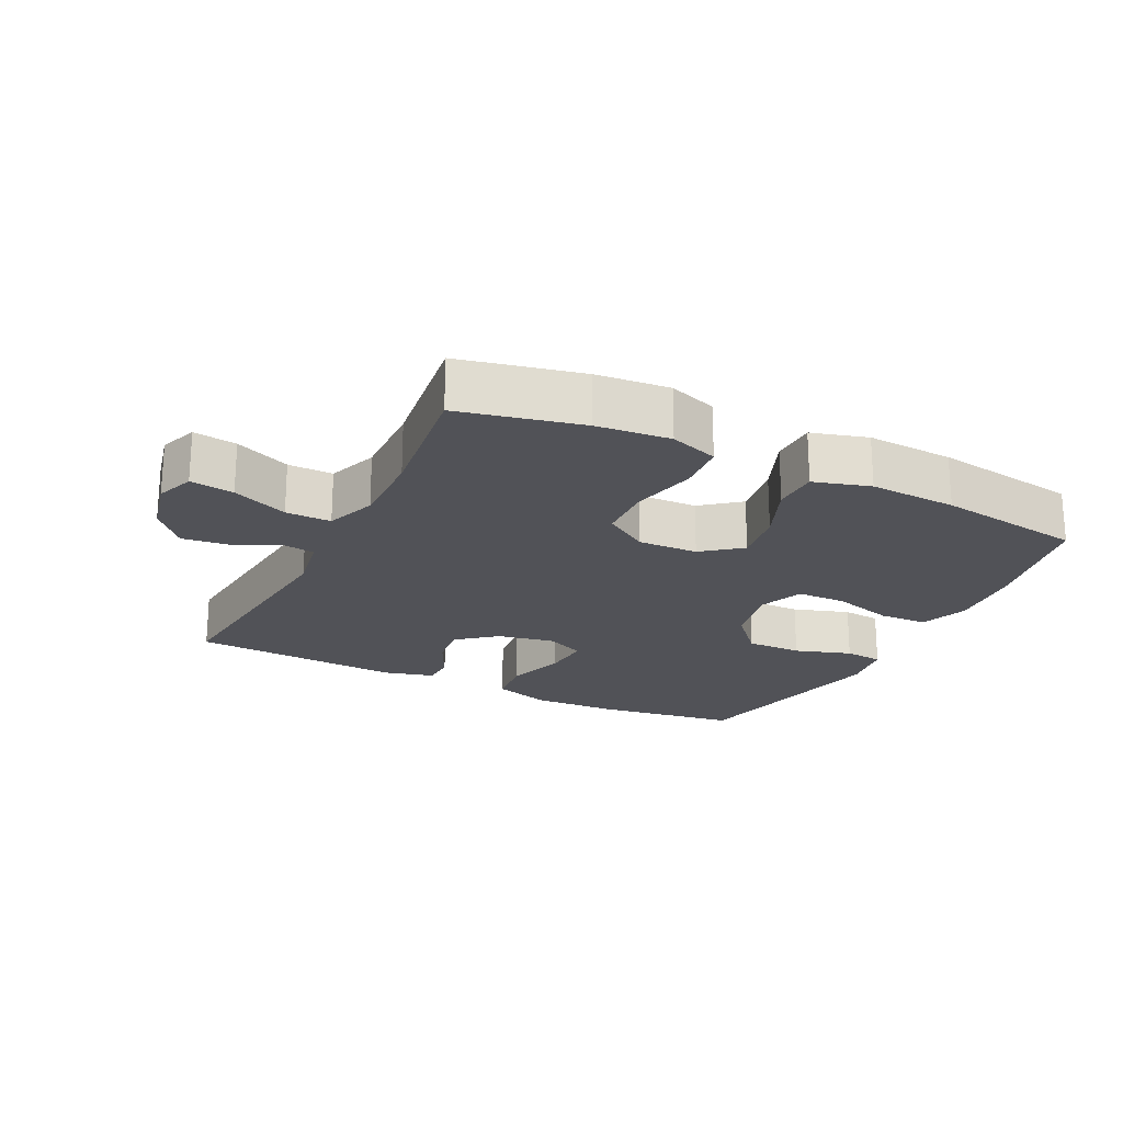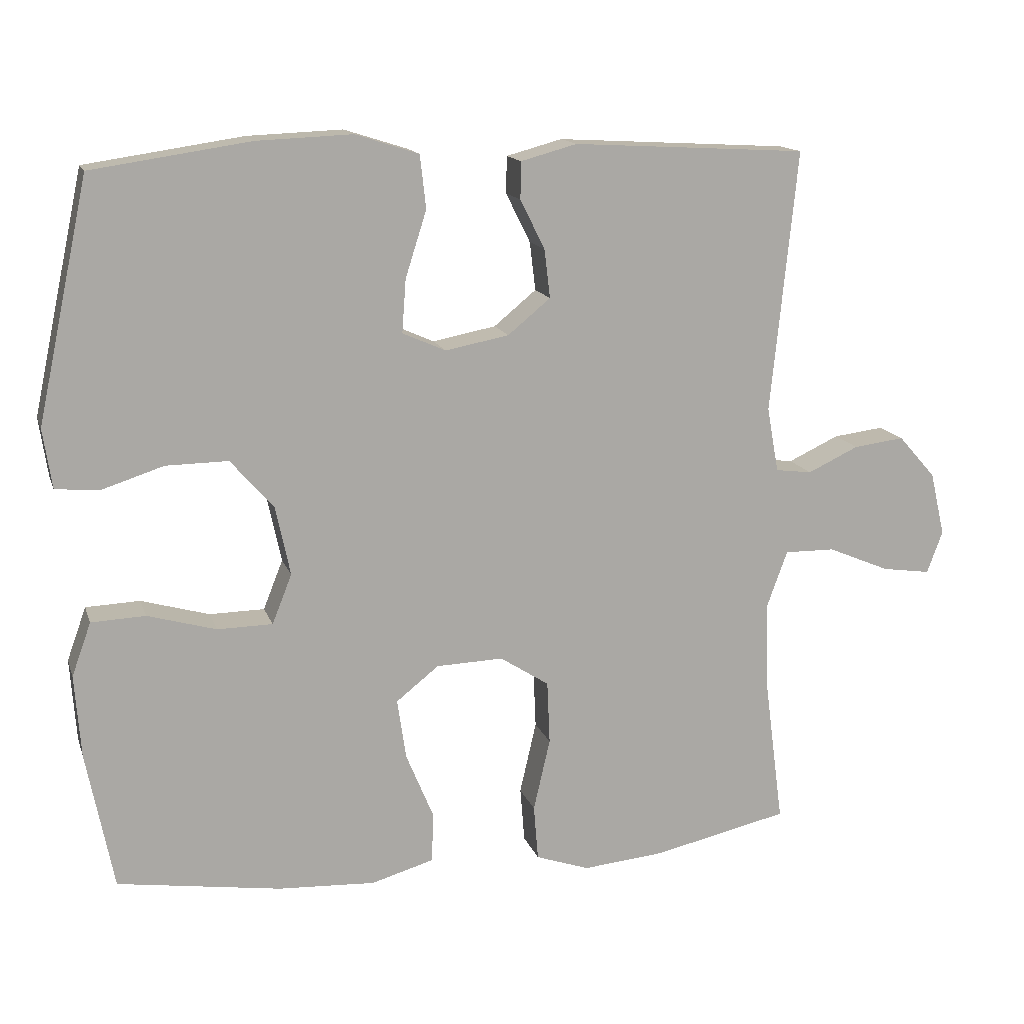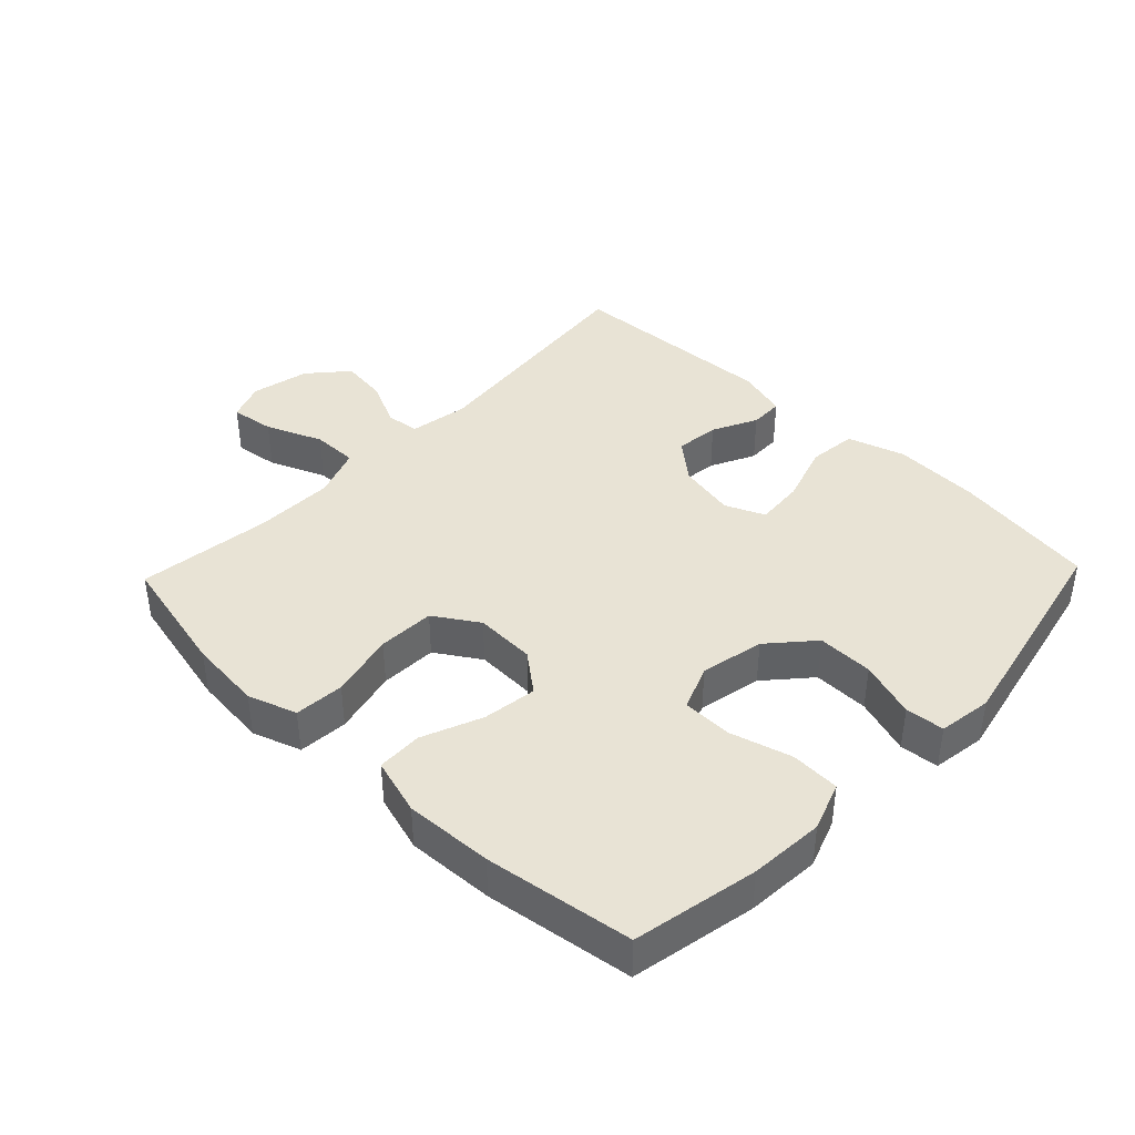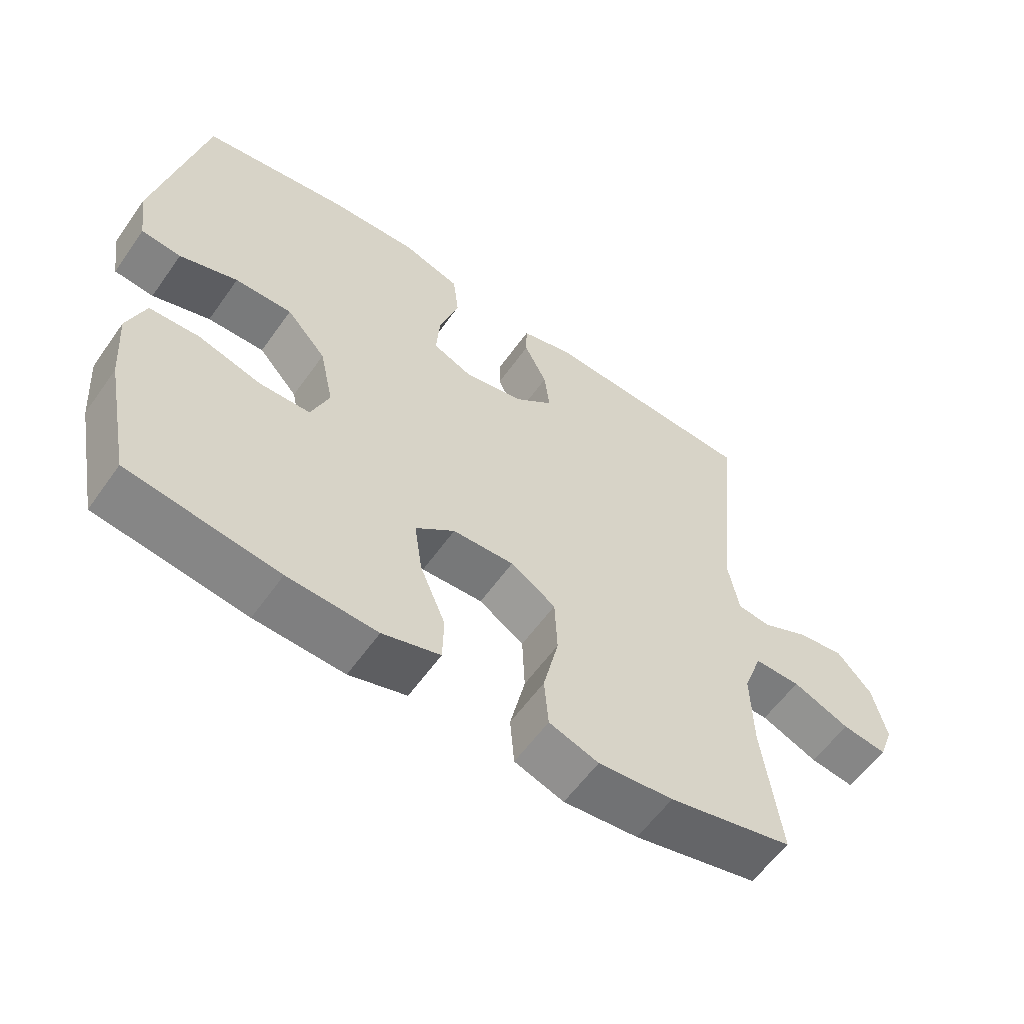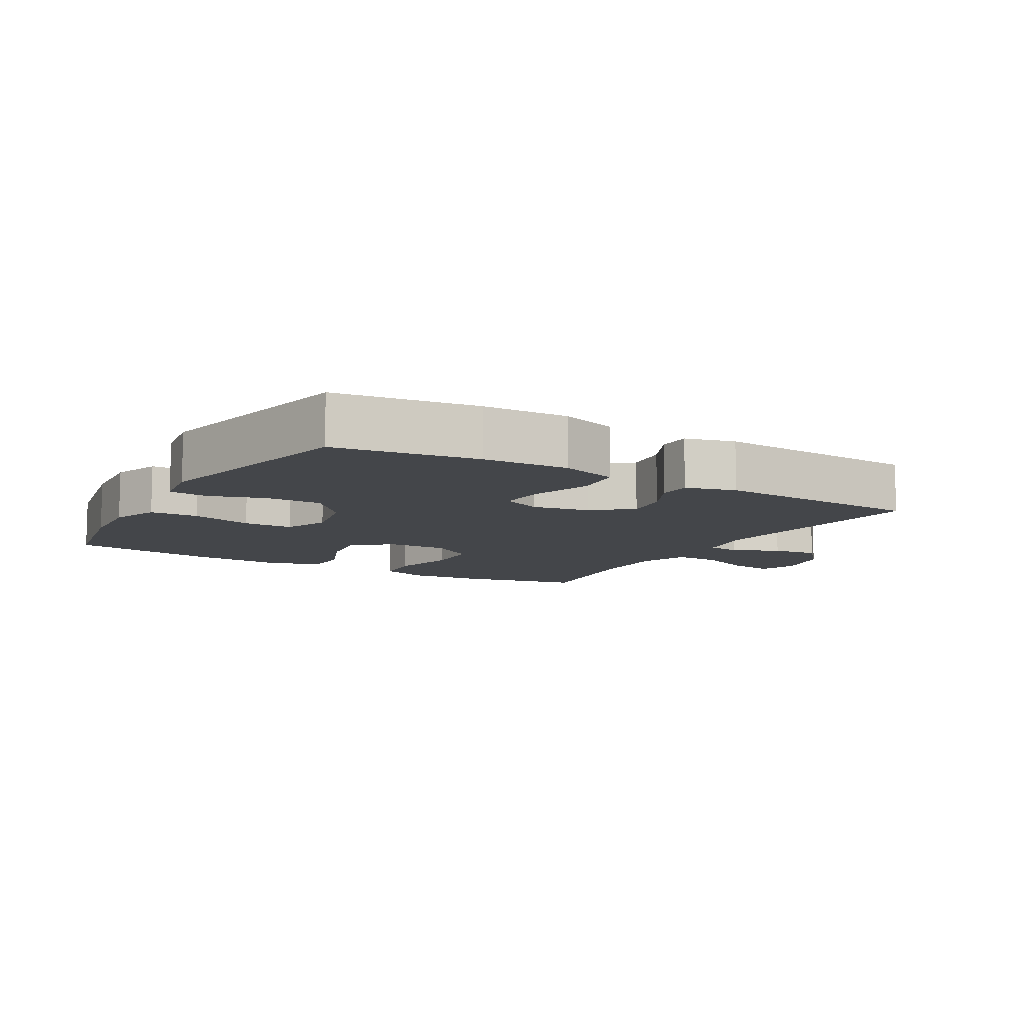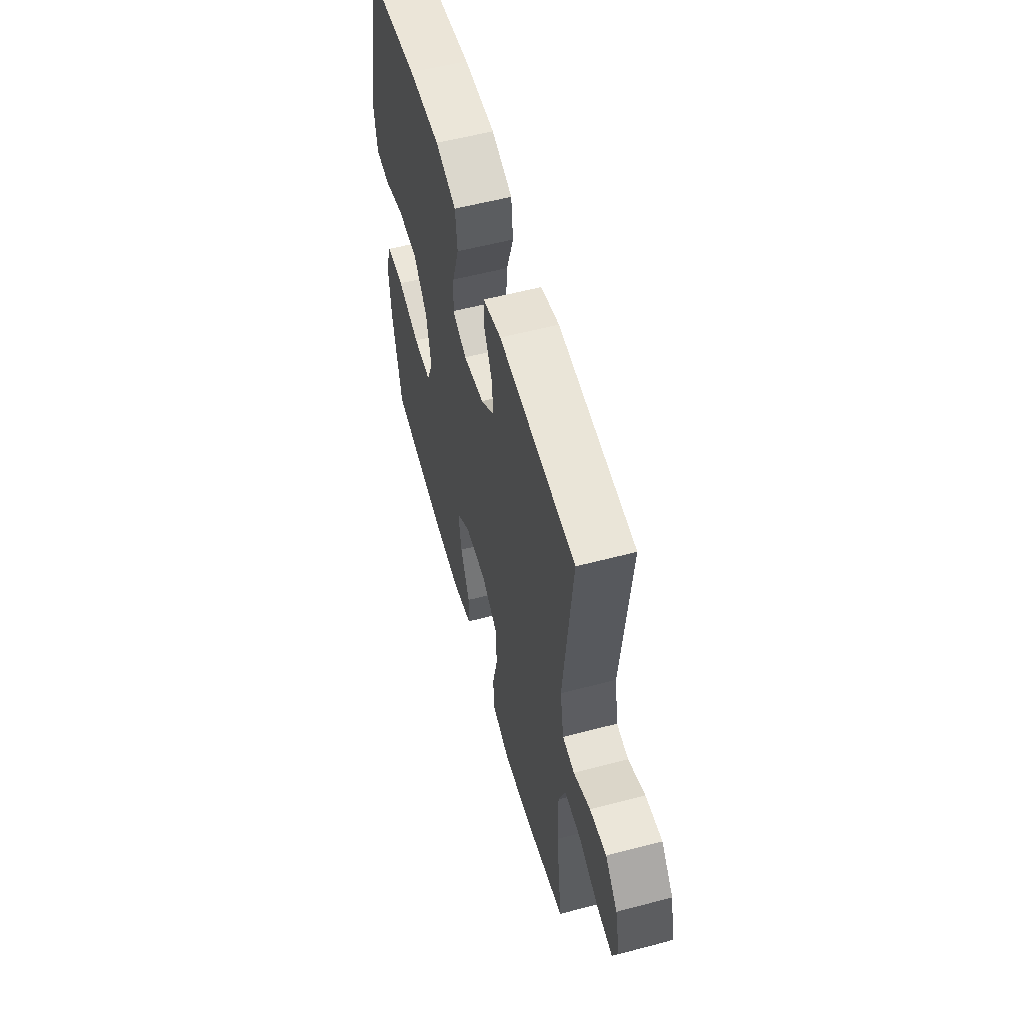
<metadata>
{"format":"obj","ext":"obj","renderer":"f3d","projection":"perspective","resolution":1024,"background":"white","views":[{"elev":-21.5,"azim":153.6,"up":"+Y"},{"elev":14.4,"azim":-15.3,"up":"+Z"},{"elev":41.0,"azim":-136.2,"up":"+Y"},{"elev":-58.4,"azim":-35.0,"up":"+Z"},{"elev":-9.7,"azim":-30.4,"up":"+Y"},{"elev":56.8,"azim":74.6,"up":"+Z"}]}
</metadata>
<code>
o path1250
v 0.1506 0.0375 0.5222
v 0.07147 0.0375 0.5007
v 0.07062 0.0375 0.4483
v 0.1053 0.0375 0.3784
v 0.1135 0.0375 0.3098
v 0.05348 0.0375 0.2602
v -0.03649 0.0375 0.2427
v -0.09785 0.0375 0.2697
v -0.09231 0.0375 0.345
v -0.06241 0.0375 0.439
v -0.07087 0.0375 0.5142
v -0.1607 0.0375 0.5428
v -0.2956 0.0375 0.5372
v -0.5199 0.0375 0.5038
v -0.5925 0.0375 0.164
v -0.5798 0.0375 0.08027
v -0.519 0.0375 0.07436
v -0.4301 0.0375 0.1032
v -0.3424 0.0375 0.1044
v -0.2817 0.0375 0.03587
v -0.2605 0.0375 -0.06311
v -0.2884 0.0375 -0.1331
v -0.3664 0.0375 -0.1344
v -0.4634 0.0375 -0.107
v -0.54 0.0375 -0.1104
v -0.5672 0.0375 -0.1861
v -0.5586 0.0375 -0.3028
v -0.5199 0.0375 -0.4981
v -0.2889 0.0375 -0.532
v -0.1513 0.0375 -0.5388
v -0.06259 0.0375 -0.513
v -0.06082 0.0375 -0.4417
v -0.09973 0.0375 -0.3479
v -0.1121 0.0375 -0.2635
v -0.05178 0.0375 -0.2155
v 0.04276 0.0375 -0.2122
v 0.112 0.0375 -0.2567
v 0.1158 0.0375 -0.3458
v 0.09215 0.0375 -0.4483
v 0.09846 0.0375 -0.5263
v 0.1745 0.0375 -0.5523
v 0.2898 0.0375 -0.5413
v 0.4818 0.0375 -0.4981
v 0.4545 0.0375 -0.2885
v 0.4517 0.0375 -0.164
v 0.4804 0.0375 -0.08486
v 0.5516 0.0375 -0.08554
v 0.6392 0.0375 -0.1224
v 0.708 0.0375 -0.1322
v 0.7302 0.0375 -0.07233
v 0.7094 0.0375 0.01761
v 0.6566 0.0375 0.07762
v 0.5846 0.0375 0.06852
v 0.5124 0.0375 0.03465
v 0.4609 0.0375 0.04122
v 0.4444 0.0375 0.1329
v 0.4818 0.0375 0.5038
v 0.1506 -0.0375 0.5222
v 0.07147 -0.0375 0.5007
v 0.07062 -0.0375 0.4483
v 0.1053 -0.0375 0.3784
v 0.1135 -0.0375 0.3098
v 0.05348 -0.0375 0.2602
v -0.03649 -0.0375 0.2427
v -0.09785 -0.0375 0.2697
v -0.09231 -0.0375 0.345
v -0.06241 -0.0375 0.439
v -0.07087 -0.0375 0.5142
v -0.1607 -0.0375 0.5428
v -0.2956 -0.0375 0.5372
v -0.5199 -0.0375 0.5038
v -0.5925 -0.0375 0.164
v -0.5798 -0.0375 0.08027
v -0.519 -0.0375 0.07436
v -0.4301 -0.0375 0.1032
v -0.3424 -0.0375 0.1044
v -0.2817 -0.0375 0.03587
v -0.2605 -0.0375 -0.06311
v -0.2884 -0.0375 -0.1331
v -0.3664 -0.0375 -0.1344
v -0.4634 -0.0375 -0.107
v -0.54 -0.0375 -0.1104
v -0.5672 -0.0375 -0.1861
v -0.5586 -0.0375 -0.3028
v -0.5199 -0.0375 -0.4981
v -0.2889 -0.0375 -0.532
v -0.1513 -0.0375 -0.5388
v -0.06259 -0.0375 -0.513
v -0.06082 -0.0375 -0.4417
v -0.09973 -0.0375 -0.3479
v -0.1121 -0.0375 -0.2635
v -0.05178 -0.0375 -0.2155
v 0.04276 -0.0375 -0.2122
v 0.112 -0.0375 -0.2567
v 0.1158 -0.0375 -0.3458
v 0.09215 -0.0375 -0.4483
v 0.09846 -0.0375 -0.5263
v 0.1745 -0.0375 -0.5523
v 0.2898 -0.0375 -0.5413
v 0.4818 -0.0375 -0.4981
v 0.4545 -0.0375 -0.2885
v 0.4517 -0.0375 -0.164
v 0.4804 -0.0375 -0.08486
v 0.5516 -0.0375 -0.08554
v 0.6392 -0.0375 -0.1224
v 0.708 -0.0375 -0.1322
v 0.7302 -0.0375 -0.07233
v 0.7094 -0.0375 0.01761
v 0.6566 -0.0375 0.07762
v 0.5846 -0.0375 0.06852
v 0.5124 -0.0375 0.03465
v 0.4609 -0.0375 0.04122
v 0.4444 -0.0375 0.1329
v 0.4818 -0.0375 0.5038
v 0.708 0.0375 -0.1322
v 0.708 0.0375 -0.1322
v 0.7302 0.0375 -0.07233
v 0.7094 0.0375 0.01761
v 0.6566 0.0375 0.07762
v 0.6392 0.0375 -0.1224
v 0.5846 0.0375 0.06852
v 0.5516 0.0375 -0.08554
v 0.5124 0.0375 0.03465
v 0.4804 0.0375 -0.08486
v 0.4804 0.0375 -0.08486
v 0.4609 0.0375 0.04122
v 0.4609 0.0375 0.04122
v 0.4517 0.0375 -0.164
v 0.4818 0.0375 -0.4981
v 0.4818 0.0375 -0.4981
v 0.4545 0.0375 -0.2885
v 0.4444 0.0375 0.1329
v 0.4818 0.0375 0.5038
v 0.4818 0.0375 0.5038
v 0.2898 0.0375 -0.5413
v 0.1745 0.0375 -0.5523
v 0.1506 0.0375 0.5222
v 0.09846 0.0375 -0.5263
v 0.09846 0.0375 -0.5263
v 0.1053 0.0375 0.3784
v 0.1135 0.0375 0.3098
v 0.07147 0.0375 0.5007
v 0.07147 0.0375 0.5007
v 0.09215 0.0375 -0.4483
v 0.1158 0.0375 -0.3458
v 0.112 0.0375 -0.2567
v 0.05348 0.0375 0.2602
v 0.04276 0.0375 -0.2122
v 0.07062 0.0375 0.4483
v -0.03649 0.0375 0.2427
v -0.05178 0.0375 -0.2155
v -0.09785 0.0375 0.2697
v -0.09785 0.0375 0.2697
v -0.1121 0.0375 -0.2635
v -0.06259 0.0375 -0.513
v -0.06259 0.0375 -0.513
v -0.06082 0.0375 -0.4417
v -0.09973 0.0375 -0.3479
v -0.09231 0.0375 0.345
v -0.06241 0.0375 0.439
v -0.07087 0.0375 0.5142
v -0.07087 0.0375 0.5142
v -0.1513 0.0375 -0.5388
v -0.1607 0.0375 0.5428
v -0.2889 0.0375 -0.532
v -0.2956 0.0375 0.5372
v -0.2605 0.0375 -0.06311
v -0.2884 0.0375 -0.1331
v -0.2884 0.0375 -0.1331
v -0.2817 0.0375 0.03587
v -0.3424 0.0375 0.1044
v -0.3664 0.0375 -0.1344
v -0.4301 0.0375 0.1032
v -0.4634 0.0375 -0.107
v -0.5199 0.0375 -0.4981
v -0.5199 0.0375 -0.4981
v -0.519 0.0375 0.07436
v -0.54 0.0375 -0.1104
v -0.54 0.0375 -0.1104
v -0.5199 0.0375 0.5038
v -0.5199 0.0375 0.5038
v -0.5798 0.0375 0.08027
v -0.5798 0.0375 0.08027
v -0.5586 0.0375 -0.3028
v -0.5672 0.0375 -0.1861
v -0.5925 0.0375 0.164
v 0.708 -0.0375 -0.1322
v 0.708 -0.0375 -0.1322
v 0.7302 -0.0375 -0.07233
v 0.7094 -0.0375 0.01761
v 0.6566 -0.0375 0.07762
v 0.6392 -0.0375 -0.1224
v 0.5846 -0.0375 0.06852
v 0.5516 -0.0375 -0.08554
v 0.5124 -0.0375 0.03465
v 0.4804 -0.0375 -0.08486
v 0.4804 -0.0375 -0.08486
v 0.4609 -0.0375 0.04122
v 0.4609 -0.0375 0.04122
v 0.4517 -0.0375 -0.164
v 0.4818 -0.0375 -0.4981
v 0.4818 -0.0375 -0.4981
v 0.4545 -0.0375 -0.2885
v 0.4444 -0.0375 0.1329
v 0.4818 -0.0375 0.5038
v 0.4818 -0.0375 0.5038
v 0.2898 -0.0375 -0.5413
v 0.1745 -0.0375 -0.5523
v 0.1506 -0.0375 0.5222
v 0.09846 -0.0375 -0.5263
v 0.09846 -0.0375 -0.5263
v 0.1053 -0.0375 0.3784
v 0.1135 -0.0375 0.3098
v 0.07147 -0.0375 0.5007
v 0.07147 -0.0375 0.5007
v 0.09215 -0.0375 -0.4483
v 0.1158 -0.0375 -0.3458
v 0.112 -0.0375 -0.2567
v 0.05348 -0.0375 0.2602
v 0.04276 -0.0375 -0.2122
v 0.07062 -0.0375 0.4483
v -0.03649 -0.0375 0.2427
v -0.05178 -0.0375 -0.2155
v -0.09785 -0.0375 0.2697
v -0.09785 -0.0375 0.2697
v -0.1121 -0.0375 -0.2635
v -0.06259 -0.0375 -0.513
v -0.06259 -0.0375 -0.513
v -0.06082 -0.0375 -0.4417
v -0.09973 -0.0375 -0.3479
v -0.09231 -0.0375 0.345
v -0.06241 -0.0375 0.439
v -0.07087 -0.0375 0.5142
v -0.07087 -0.0375 0.5142
v -0.1513 -0.0375 -0.5388
v -0.1607 -0.0375 0.5428
v -0.2889 -0.0375 -0.532
v -0.2956 -0.0375 0.5372
v -0.2605 -0.0375 -0.06311
v -0.2884 -0.0375 -0.1331
v -0.2884 -0.0375 -0.1331
v -0.2817 -0.0375 0.03587
v -0.3424 -0.0375 0.1044
v -0.3664 -0.0375 -0.1344
v -0.4301 -0.0375 0.1032
v -0.4634 -0.0375 -0.107
v -0.5199 -0.0375 -0.4981
v -0.5199 -0.0375 -0.4981
v -0.519 -0.0375 0.07436
v -0.54 -0.0375 -0.1104
v -0.54 -0.0375 -0.1104
v -0.5199 -0.0375 0.5038
v -0.5199 -0.0375 0.5038
v -0.5798 -0.0375 0.08027
v -0.5798 -0.0375 0.08027
v -0.5586 -0.0375 -0.3028
v -0.5672 -0.0375 -0.1861
v -0.5925 -0.0375 0.164
f 235 230 237
f 230 235 229
f 203 207 201
f 212 209 221
f 250 257 246
f 195 194 193
f 237 244 256
f 196 194 195
f 220 218 198
f 220 198 219
f 198 196 195
f 190 192 189
f 246 257 244
f 189 192 187
f 222 220 219
f 242 239 222
f 239 223 222
f 219 204 213
f 243 242 224
f 193 190 191
f 198 218 200
f 205 213 204
f 236 232 233
f 193 194 190
f 200 218 203
f 254 249 258
f 238 243 224
f 238 231 236
f 205 212 213
f 207 216 208
f 203 217 207
f 208 216 210
f 216 207 217
f 244 237 240
f 221 209 214
f 209 212 205
f 224 242 222
f 237 230 226
f 247 237 256
f 192 190 194
f 238 224 231
f 204 219 198
f 198 200 196
f 222 223 220
f 245 243 252
f 240 226 239
f 257 256 244
f 226 240 237
f 223 239 226
f 217 203 218
f 252 243 238
f 229 235 227
f 245 258 249
f 258 245 252
f 231 232 236
f 116 50 107 188
f 50 51 108 107
f 51 52 109 108
f 48 49 106 105
f 52 53 110 109
f 47 48 105 104
f 53 54 111 110
f 125 47 104 197
f 54 127 199 111
f 45 46 103 102
f 130 44 101 202
f 55 56 113 112
f 44 45 102 101
f 56 134 206 113
f 42 43 100 99
f 41 42 99 98
f 57 1 58 114
f 139 41 98 211
f 4 5 62 61
f 1 143 215 58
f 39 40 97 96
f 38 39 96 95
f 37 38 95 94
f 5 6 63 62
f 36 37 94 93
f 3 4 61 60
f 2 3 60 59
f 6 7 64 63
f 35 36 93 92
f 7 153 225 64
f 34 35 92 91
f 156 32 89 228
f 32 33 90 89
f 9 10 67 66
f 10 162 234 67
f 30 31 88 87
f 11 12 69 68
f 8 9 66 65
f 33 34 91 90
f 29 30 87 86
f 12 13 70 69
f 21 169 241 78
f 20 21 78 77
f 19 20 77 76
f 22 23 80 79
f 18 19 76 75
f 23 24 81 80
f 176 29 86 248
f 17 18 75 74
f 24 179 251 81
f 13 181 253 70
f 183 17 74 255
f 27 28 85 84
f 26 27 84 83
f 25 26 83 82
f 15 16 73 72
f 14 15 72 71
f 163 165 158
f 158 157 163
f 131 129 135
f 140 149 137
f 178 174 185
f 123 121 122
f 165 184 172
f 124 123 122
f 148 126 146
f 148 147 126
f 126 123 124
f 118 117 120
f 174 172 185
f 117 115 120
f 150 147 148
f 170 150 167
f 167 150 151
f 147 141 132
f 171 152 170
f 121 119 118
f 126 128 146
f 133 132 141
f 164 161 160
f 121 118 122
f 128 131 146
f 182 186 177
f 166 152 171
f 166 164 159
f 133 141 140
f 135 136 144
f 131 135 145
f 136 138 144
f 144 145 135
f 172 168 165
f 149 142 137
f 137 133 140
f 152 150 170
f 165 154 158
f 175 184 165
f 120 122 118
f 166 159 152
f 132 126 147
f 126 124 128
f 150 148 151
f 173 180 171
f 168 167 154
f 185 172 184
f 154 165 168
f 151 154 167
f 145 146 131
f 180 166 171
f 157 155 163
f 173 177 186
f 186 180 173
f 159 164 160

</code>
